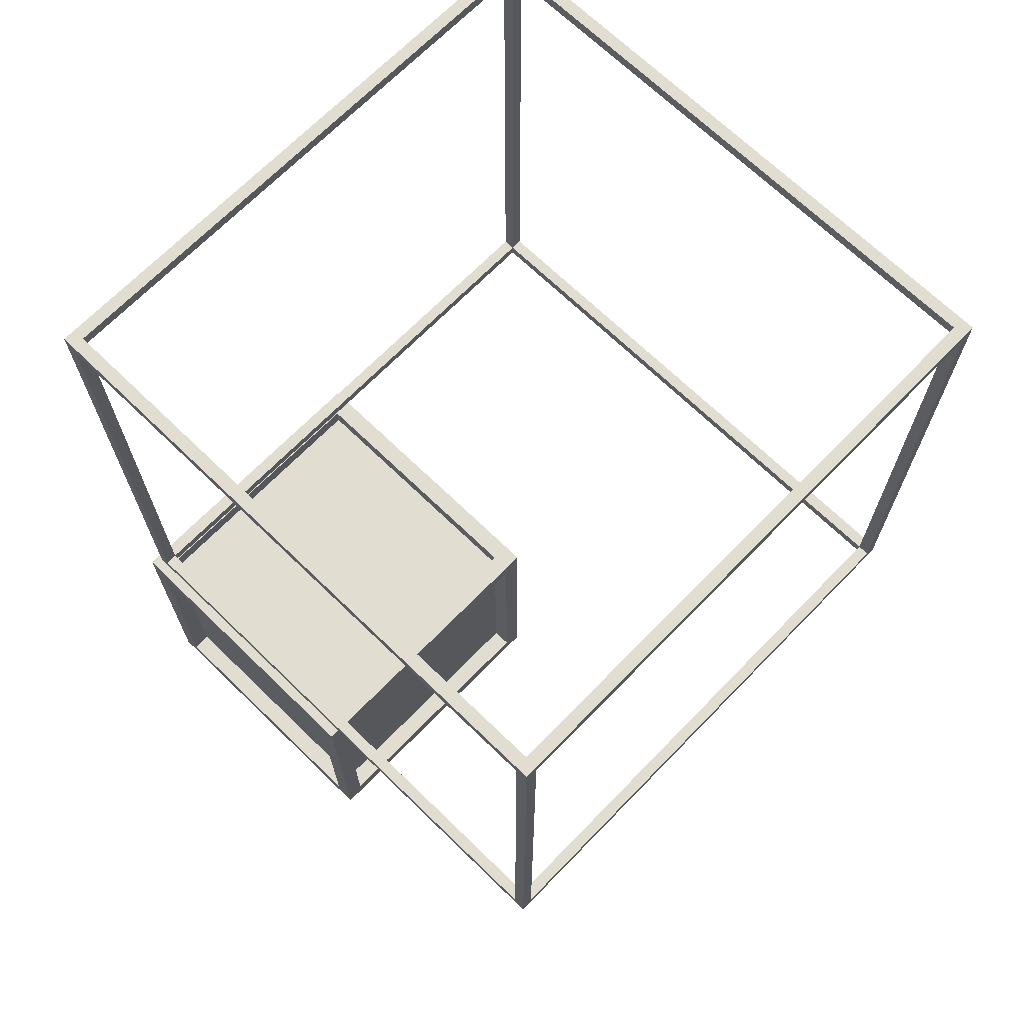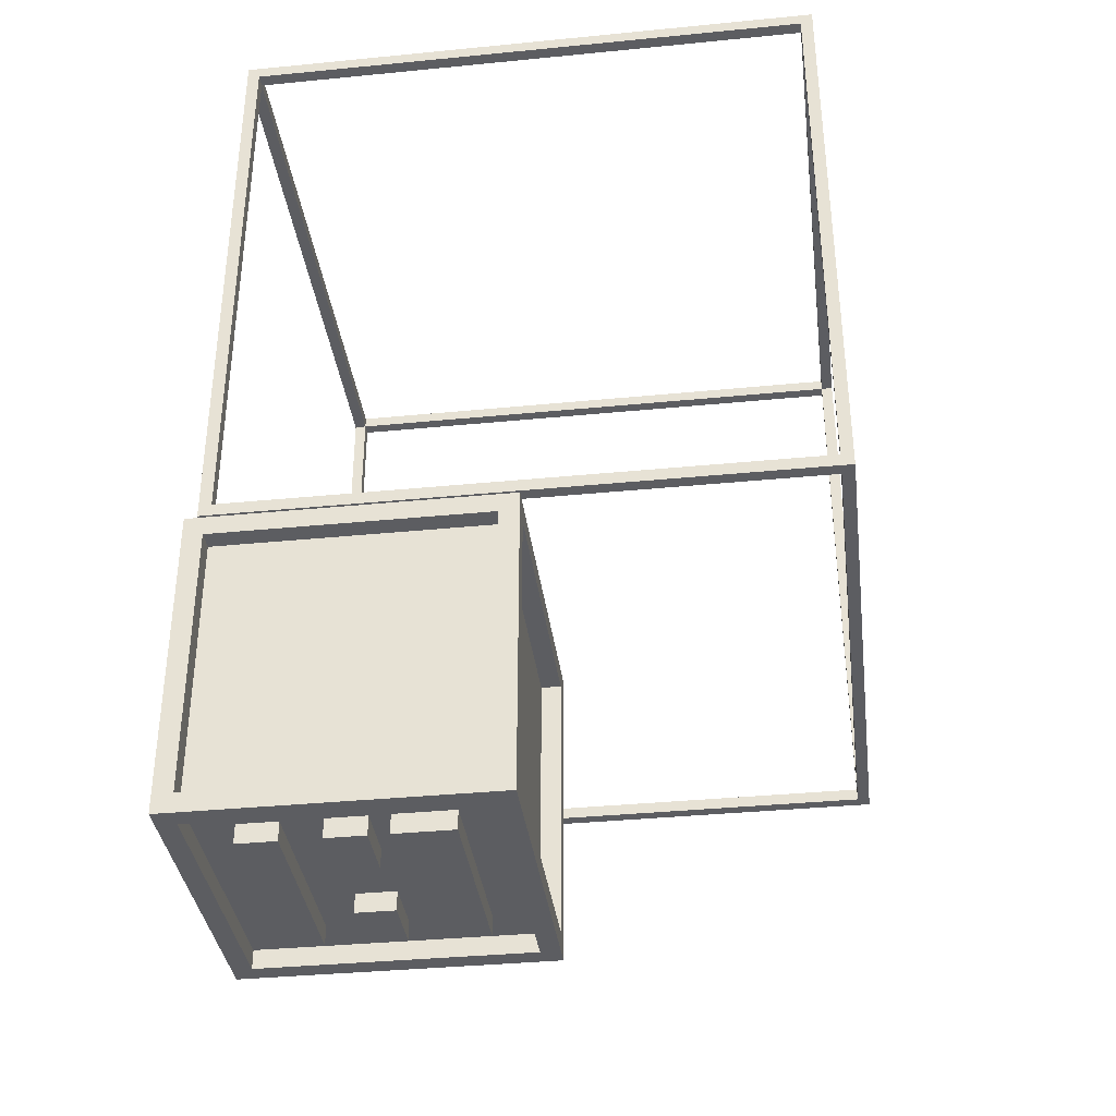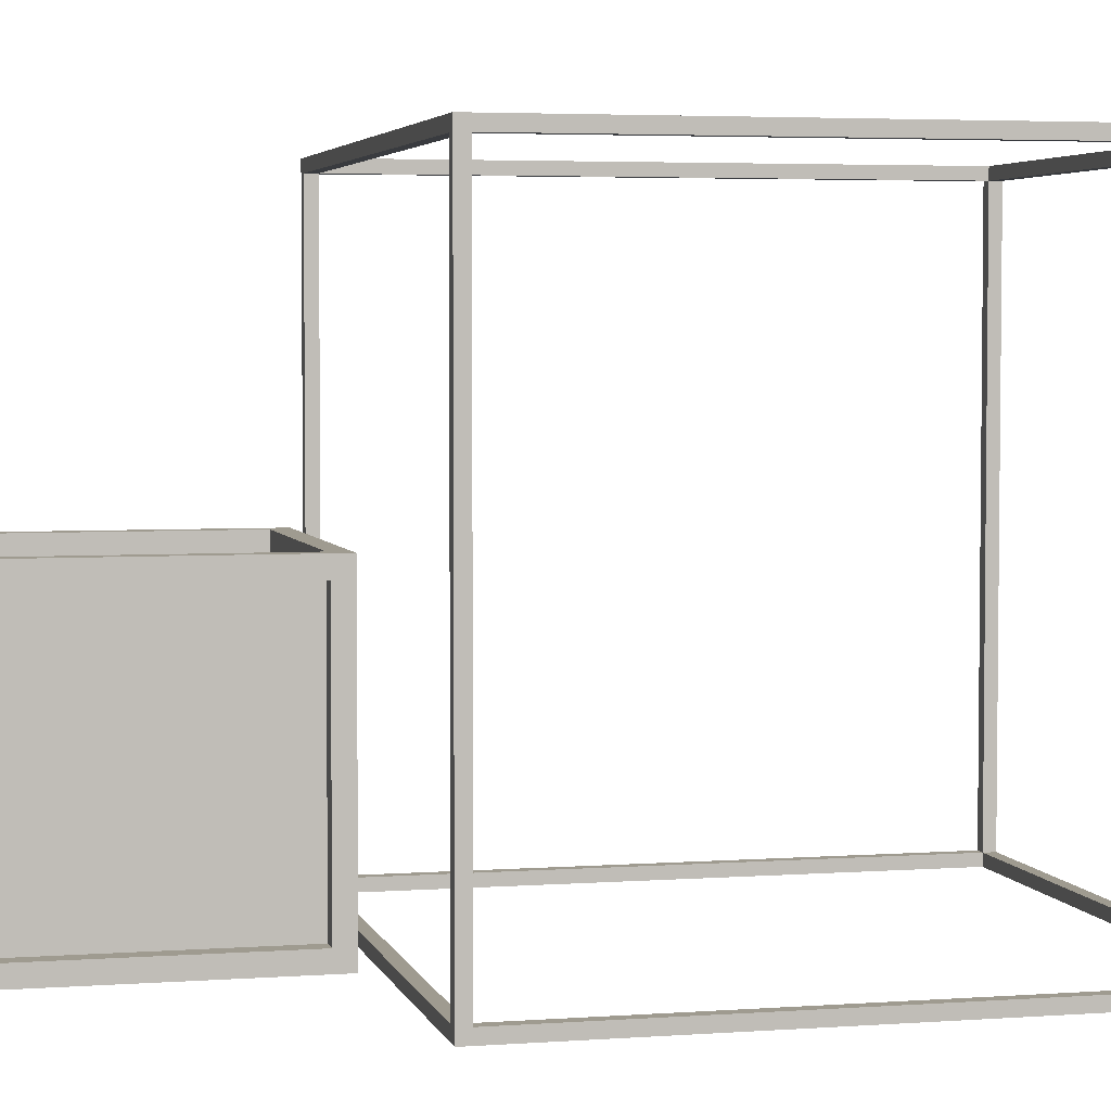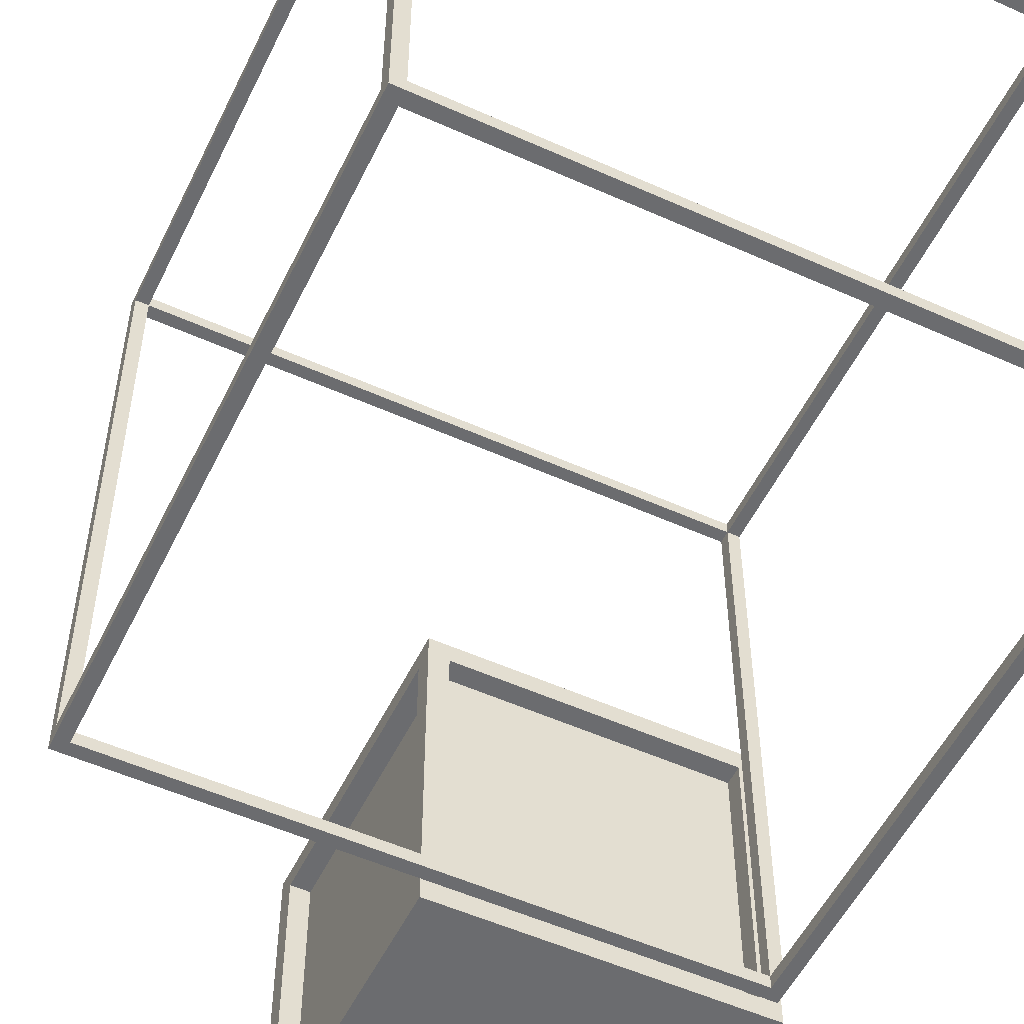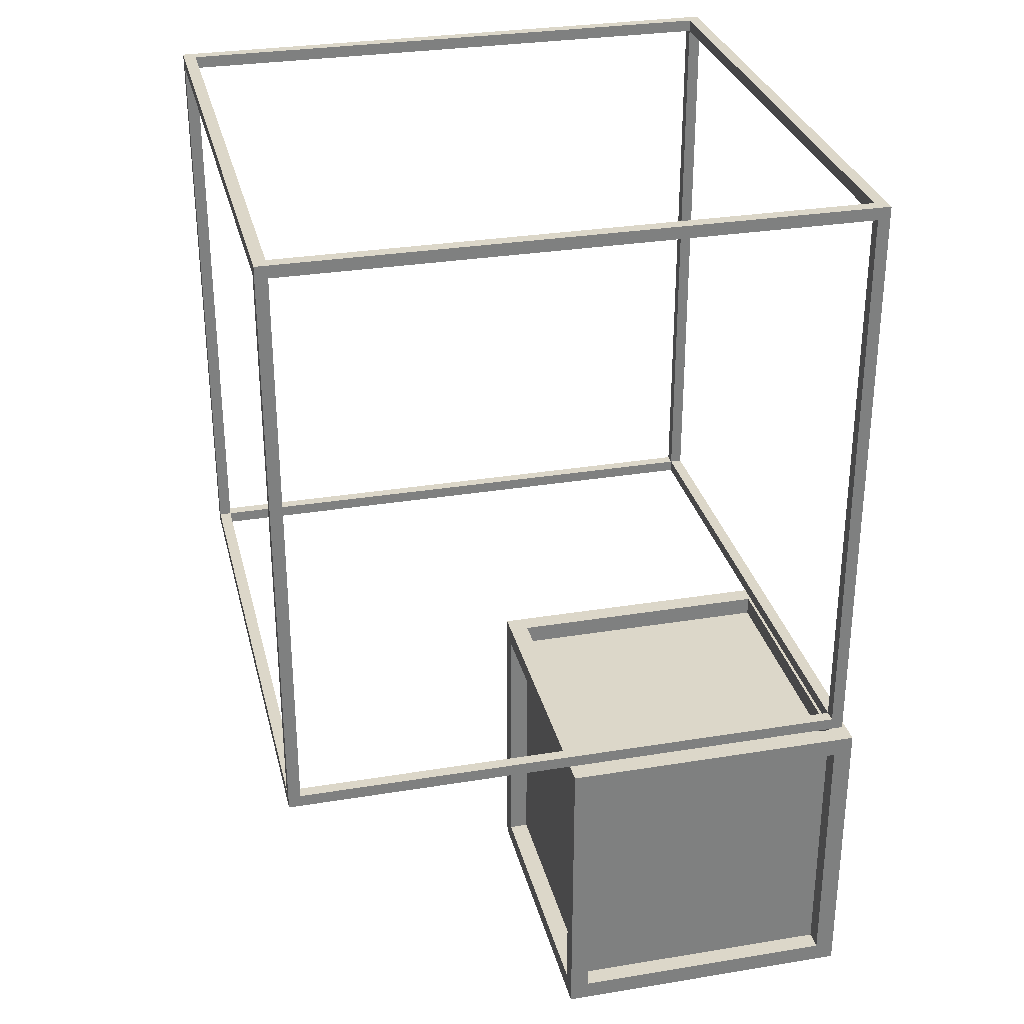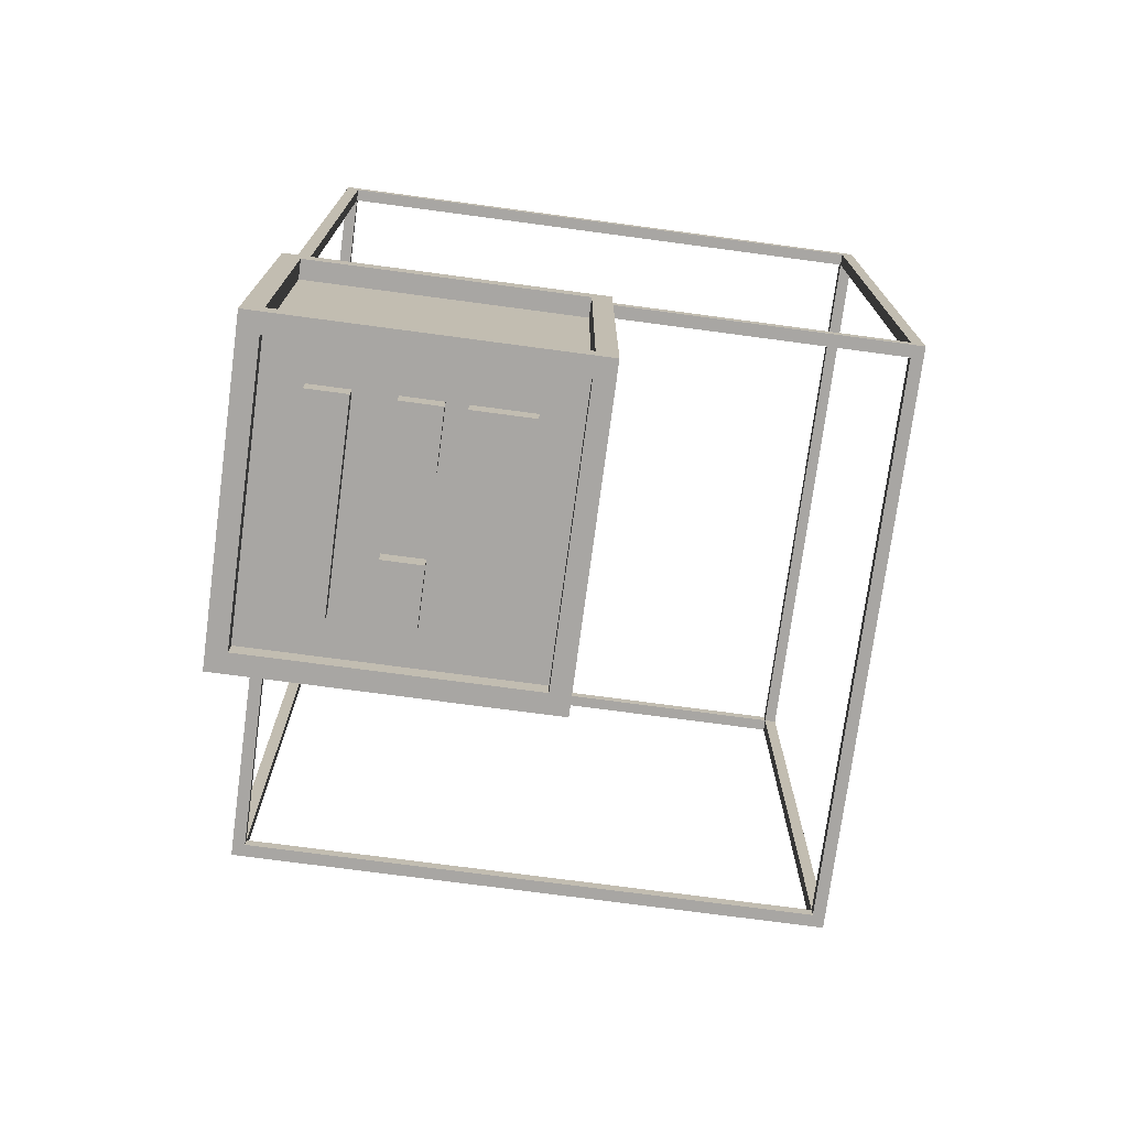
<metadata>
{"format":"obj","ext":"obj","renderer":"f3d","projection":"perspective","resolution":1024,"background":"white","views":[{"elev":68.7,"azim":134.2,"up":"+Z"},{"elev":-36.4,"azim":97.3,"up":"+Z"},{"elev":4.0,"azim":-103.6,"up":"+Y"},{"elev":-53.7,"azim":-25.6,"up":"+Y"},{"elev":30.3,"azim":-13.4,"up":"+Z"},{"elev":-74.3,"azim":82.4,"up":"+Z"}]}
</metadata>
<code>
o ReWesh.2x2
v -1.43 -0.47 2.43
v 0.47 -0.47 2.47
v -1.47 -0.47 2.47
v 0.43 -0.47 2.43
v -1.43 -0.47 0.57
v 0.43 -0.47 0.57
v -1.47 -0.47 0.53
v 0.47 -0.47 0.53
v -1.43 -0.43 2.43
v -1.43 -0.43 2.47
v -1.47 -0.43 0.57
v -1.43 -0.43 0.57
v 0.43 -0.43 0.57
v 0.47 -0.43 0.57
v 0.43 -0.43 2.43
v 0.47 -0.43 2.43
v -1.47 -0.43 2.43
v 0.43 -0.43 2.47
v -1.43 -0.43 0.53
v 0.43 -0.43 0.53
v -1.43 1.43 2.43
v -1.43 1.43 2.47
v -1.47 1.43 0.57
v -1.43 1.43 0.57
v 0.43 1.43 0.57
v 0.47 1.43 0.57
v 0.43 1.43 2.43
v 0.47 1.43 2.43
v 0.47 1.47 2.47
v -1.47 1.43 2.43
v -1.47 1.47 2.47
v 0.43 1.43 2.47
v -1.47 1.47 0.53
v -1.43 1.43 0.53
v 0.43 1.43 0.53
v 0.47 1.47 0.53
v -1.43 1.47 2.43
v -1.43 1.47 0.57
v 0.43 1.47 0.57
v 0.43 1.47 2.43
v 0.4375 0.4375 -0.4375
v -0.4375 -0.4375 -0.4375
v -0.5 -0.5 -0.5
v 0.5 -0.5 0.5
v -0.4375 -0.4375 0.4375
v -0.5 -0.5 0.5
v -0.5 0.5 -0.5
v 0.5 -0.5 -0.5
v 0.5 0.5 0.5
v 0.4375 0.5 -0.4375
v 0.4375 0.5 0.4375
v -0.4375 0.5 -0.4375
v -0.4375 0.5 0.4375
v -0.4375 -0.5 -0.4375
v -0.4375 -0.5 0.4375
v 0.4375 -0.5 -0.4375
v 0.4375 -0.5 0.4375
v -0.5 0.5 0.5
v 0.5 0.5 -0.5
v 0.4375 0.4375 0.5
v 0.4375 -0.4375 0.5
v -0.4375 0.4375 0.5
v -0.4375 -0.4375 0.5
v -0.4375 0.4375 -0.5
v -0.4375 -0.4375 -0.5
v 0.4375 0.4375 -0.5
v 0.4375 -0.4375 -0.5
v 0.5 0.4375 -0.4375
v 0.5 -0.4375 -0.4375
v 0.5 0.4375 0.4375
v 0.5 -0.4375 0.4375
v -0.5 0.4375 0.4375
v -0.5 -0.4375 0.4375
v -0.5 0.4375 -0.4375
v -0.5 -0.4375 -0.4375
v -0.4375 0.4375 0.4375
v -0.4375 0.4375 -0.4375
v 0.4375 -0.4375 0.4375
v 0.4375 0.4375 0.4375
v 0.4375 -0.4375 -0.4375
v -0.3125 0.125 -0.4375
v -0.3125 0.3125 -0.4375
v -0.3125 0.125 -0.5
v -0.3125 0.3125 -0.5
v 0.3125 0.125 -0.4375
v 0.3125 0.3125 -0.4375
v 0.3125 0.125 -0.5
v 0.3125 0.3125 -0.5
v -0.3125 -0.3125 -0.4375
v -0.3125 -0.1875 -0.4375
v -0.3125 -0.3125 -0.5
v -0.3125 -0.1875 -0.5
v 0.3125 -0.3125 -0.4375
v 0.3125 -0.1875 -0.4375
v 0.3125 -0.3125 -0.5
v 0.3125 -0.1875 -0.5
v 0.125 -0.0625 -0.4375
v 0.125 0.0625 -0.4375
v 0.125 -0.0625 -0.5
v 0.125 0.0625 -0.5
v 0.3125 -0.0625 -0.4375
v 0.3125 0.0625 -0.4375
v 0.3125 -0.0625 -0.5
v 0.3125 0.0625 -0.5
v -0.3125 -0.0625 -0.4375
v -0.3125 0.0625 -0.4375
v -0.3125 -0.0625 -0.5
v -0.3125 0.0625 -0.5
v -0.125 -0.0625 -0.4375
v -0.125 0.0625 -0.4375
v -0.125 -0.0625 -0.5
v -0.125 0.0625 -0.5
f 8 2 4 6
f 3 1 4 2
f 5 1 3 7
f 8 6 5 7
f 15 16 14 13
f 10 9 21 22
f 15 18 32 27
f 7 11 23 33
f 15 9 10 18
f 17 9 12 11
f 17 3 31 30
f 12 13 20 19
f 5 6 13 12
f 6 4 15 13
f 8 7 19 20
f 3 2 18 10
f 4 1 9 15
f 1 5 12 9
f 7 3 17 11
f 2 8 14 16
f 22 21 27 32
f 9 17 30 21
f 11 12 24 23
f 19 7 33 34
f 3 10 22 31
f 13 14 26 25
f 8 20 35 36
f 16 15 27 28
f 14 8 36 26
f 18 2 29 32
f 20 13 25 35
f 2 16 28 29
f 12 19 34 24
f 23 24 21 30
f 25 39 38 24
f 35 25 24 34
f 36 29 28 26
f 32 29 31 22
f 23 30 31 33
f 35 34 33 36
f 25 26 28 27
f 25 27 40 39
f 37 40 27 21
f 24 38 37 21
f 37 38 33 31
f 40 37 31 29
f 29 36 39 40
f 38 39 36 33
f 50 52 77 41
f 53 51 79 76
f 51 50 41 79
f 52 53 76 77
f 54 56 80 42
f 56 57 78 80
f 55 54 42 45
f 57 55 45 78
f 70 71 78 79
f 69 68 41 80
f 68 70 79 41
f 71 69 80 78
f 65 64 77 42
f 67 65 42 80
f 64 66 41 77
f 66 67 80 41
f 72 74 77 76
f 75 73 45 42
f 73 72 76 45
f 74 75 42 77
f 61 60 79 78
f 63 61 78 45
f 60 62 76 79
f 46 43 54 55
f 56 54 43 48
f 57 56 48 44
f 44 46 55 57
f 46 44 61 63
f 48 43 65 67
f 66 64 47 59
f 52 50 59 47
f 59 48 67 66
f 64 65 43 47
f 47 43 75 74
f 60 61 44 49
f 58 46 63 62
f 70 68 59 49
f 49 59 50 51
f 53 52 47 58
f 74 72 58 47
f 72 73 46 58
f 44 48 69 71
f 49 44 71 70
f 62 60 49 58
f 58 49 51 53
f 68 69 48 59
f 43 46 73 75
f 62 63 45 76
f 45 76 77 42
f 42 77 41 80
f 80 41 79 78
f 78 79 76 45
f 42 80 78 45
f 41 77 76 79
f 81 82 84 83
f 83 84 88 87
f 87 88 86 85
f 83 87 85 81
f 88 84 82 86
f 89 90 92 91
f 91 92 96 95
f 95 96 94 93
f 91 95 93 89
f 96 92 90 94
f 97 98 100 99
f 99 100 104 103
f 103 104 102 101
f 99 103 101 97
f 104 100 98 102
f 105 106 108 107
f 107 108 112 111
f 111 112 110 109
f 107 111 109 105
f 112 108 106 110

</code>
